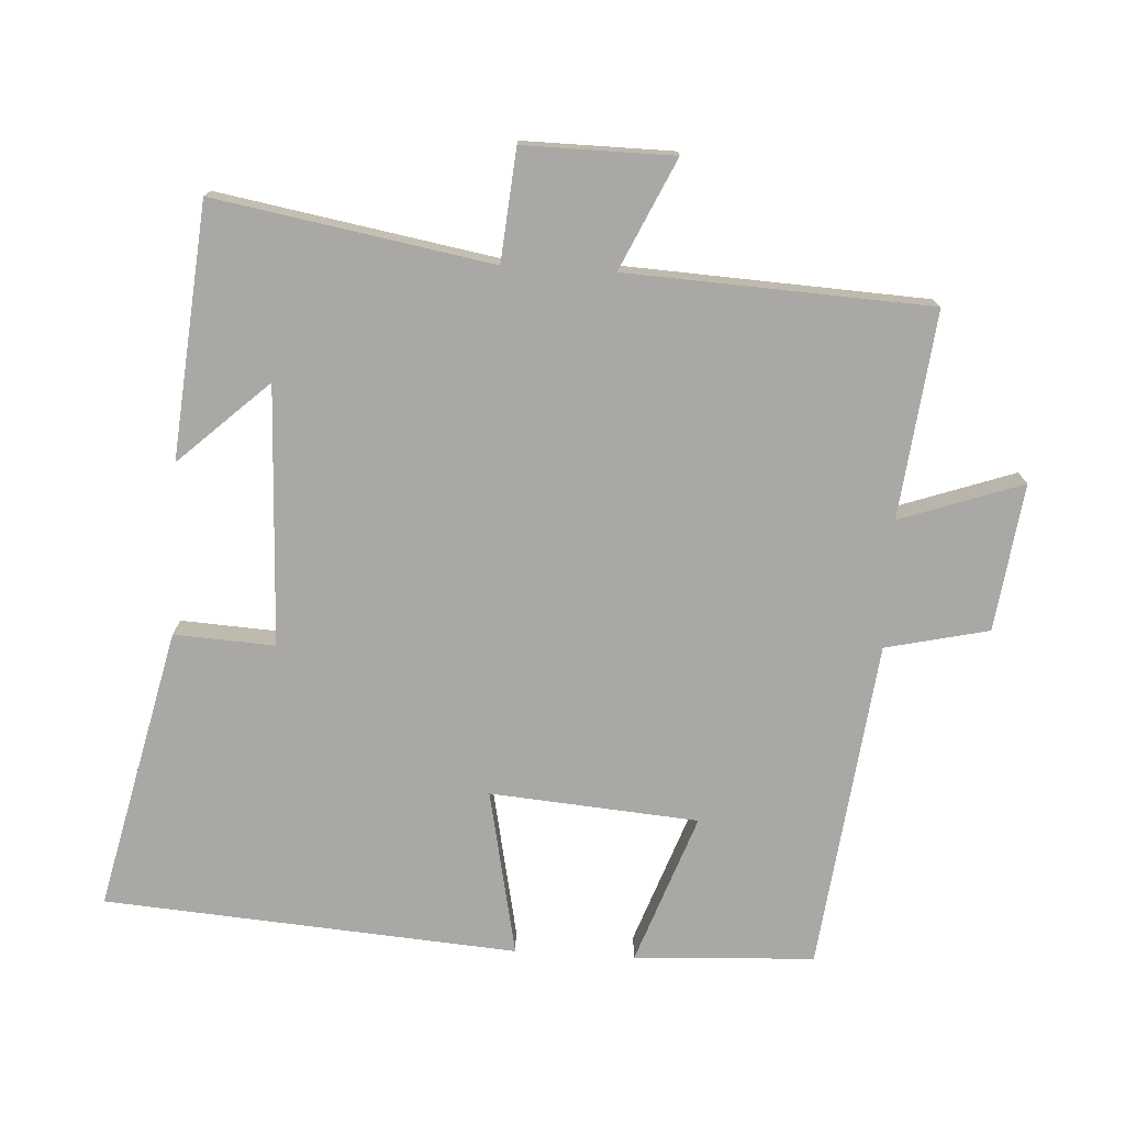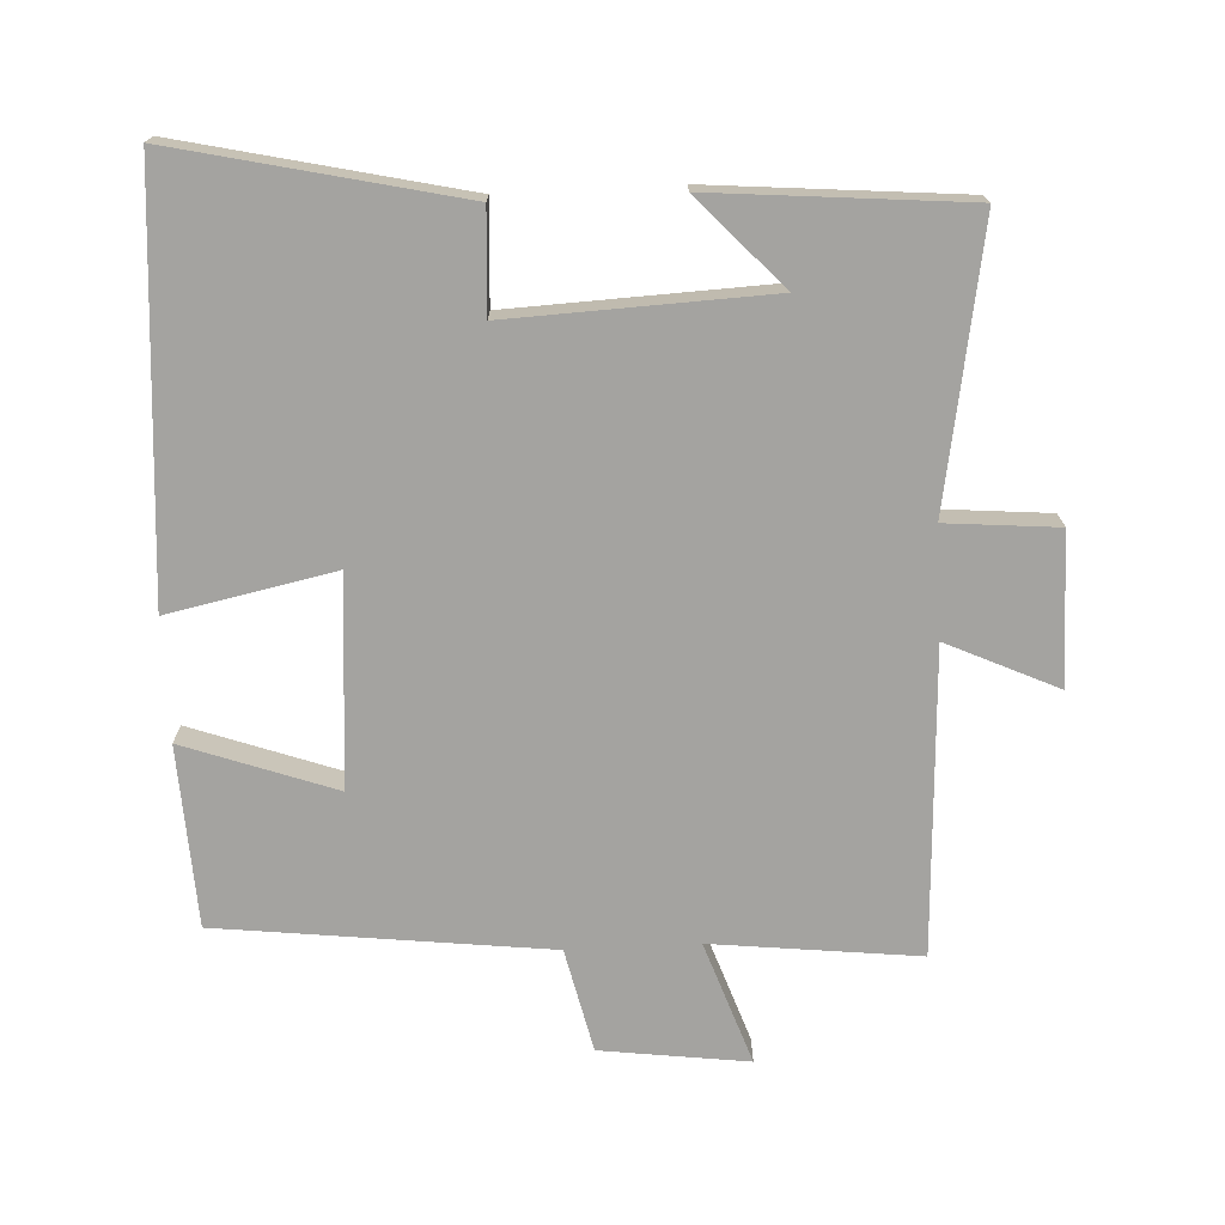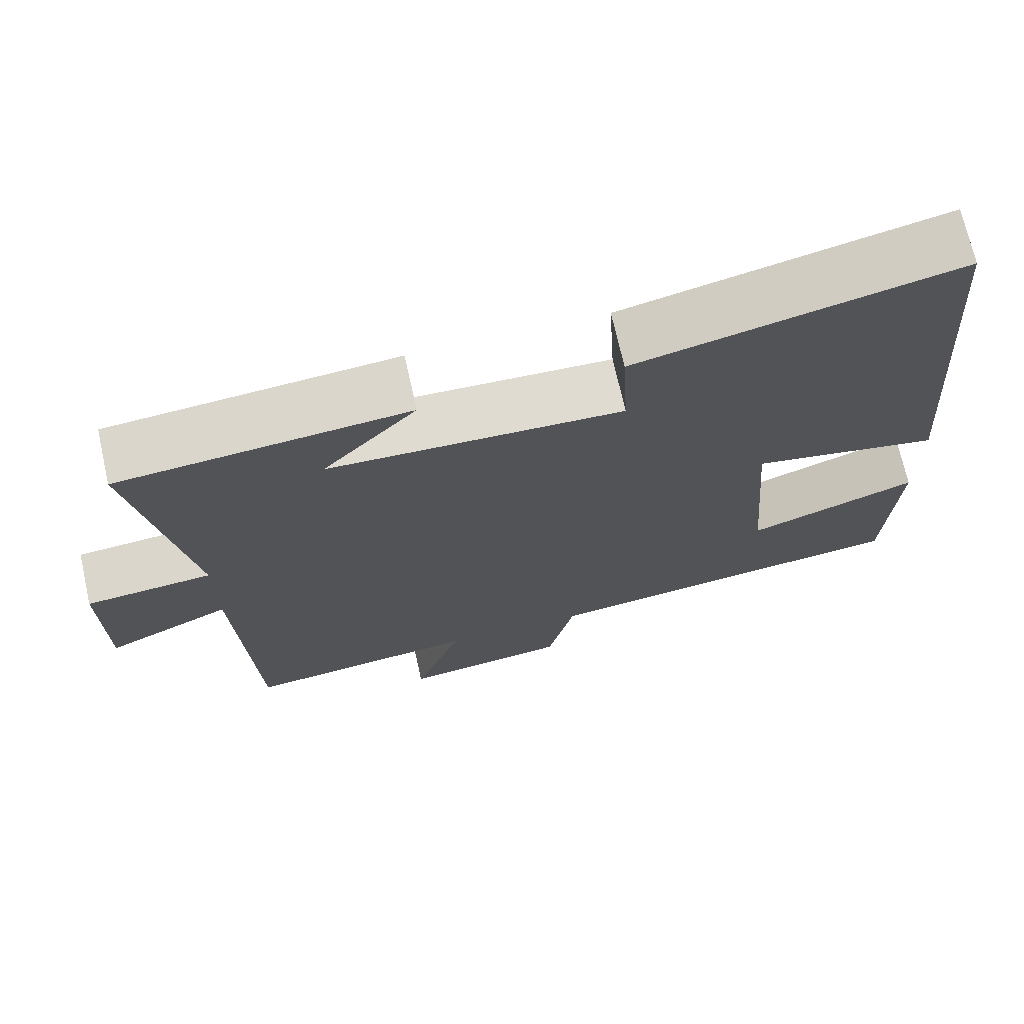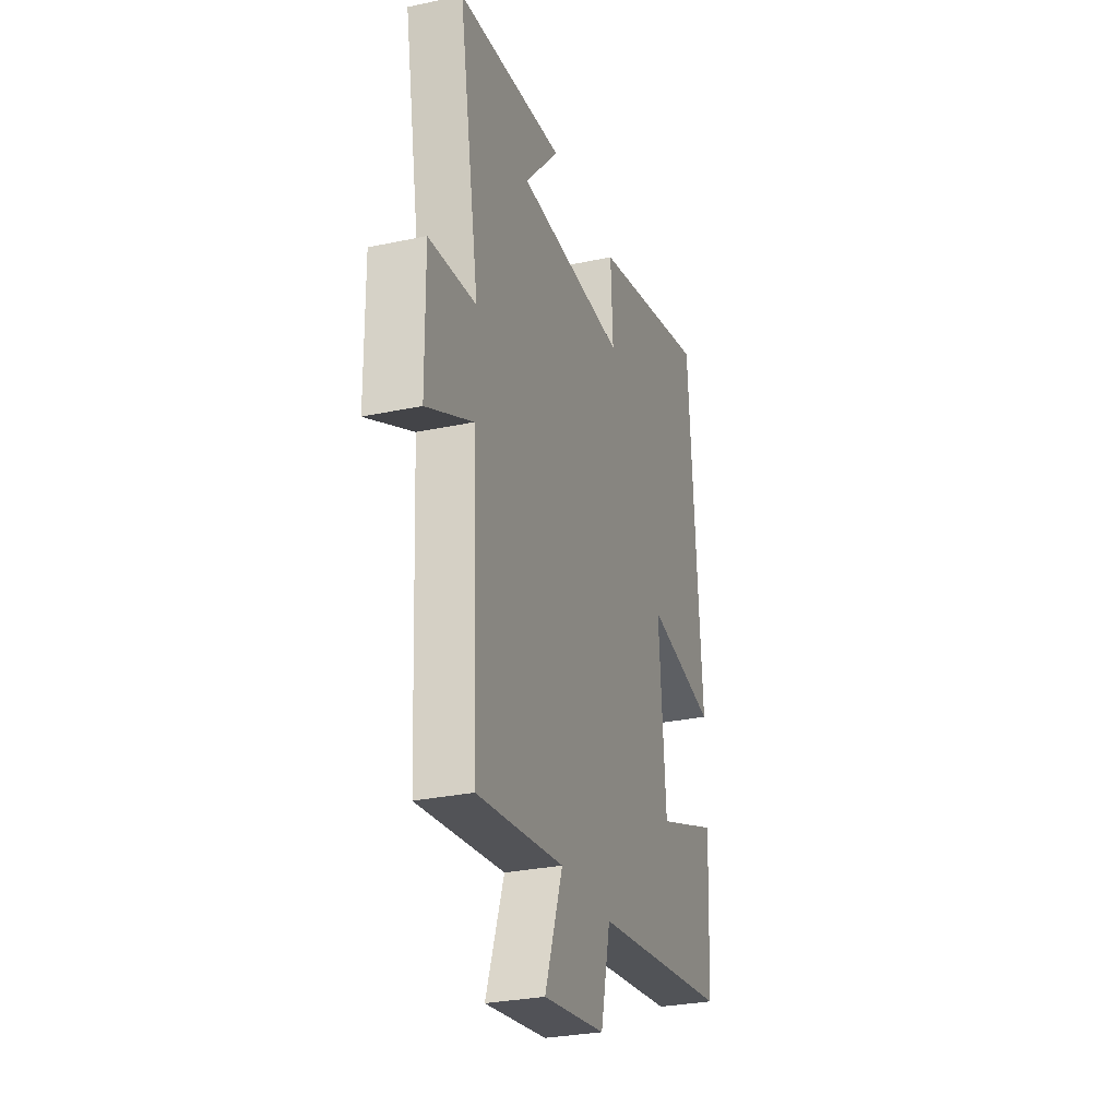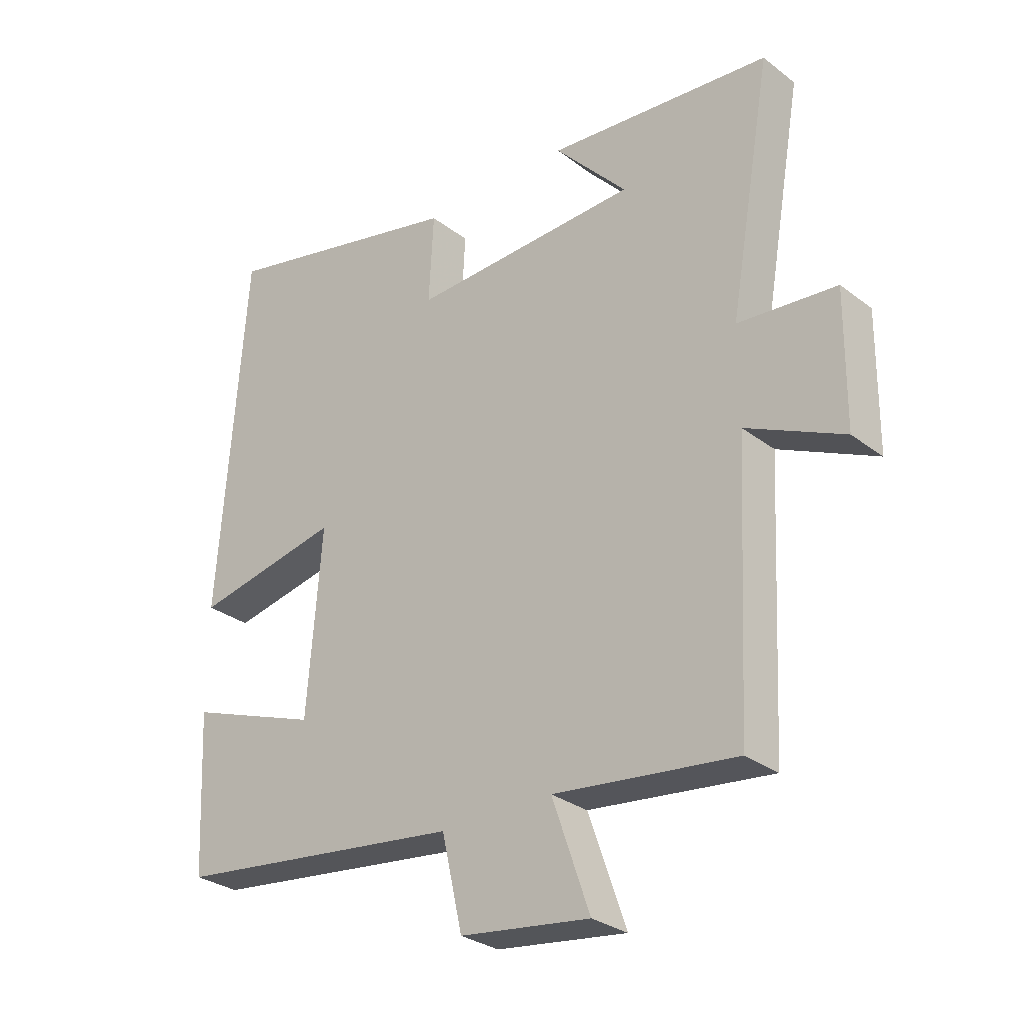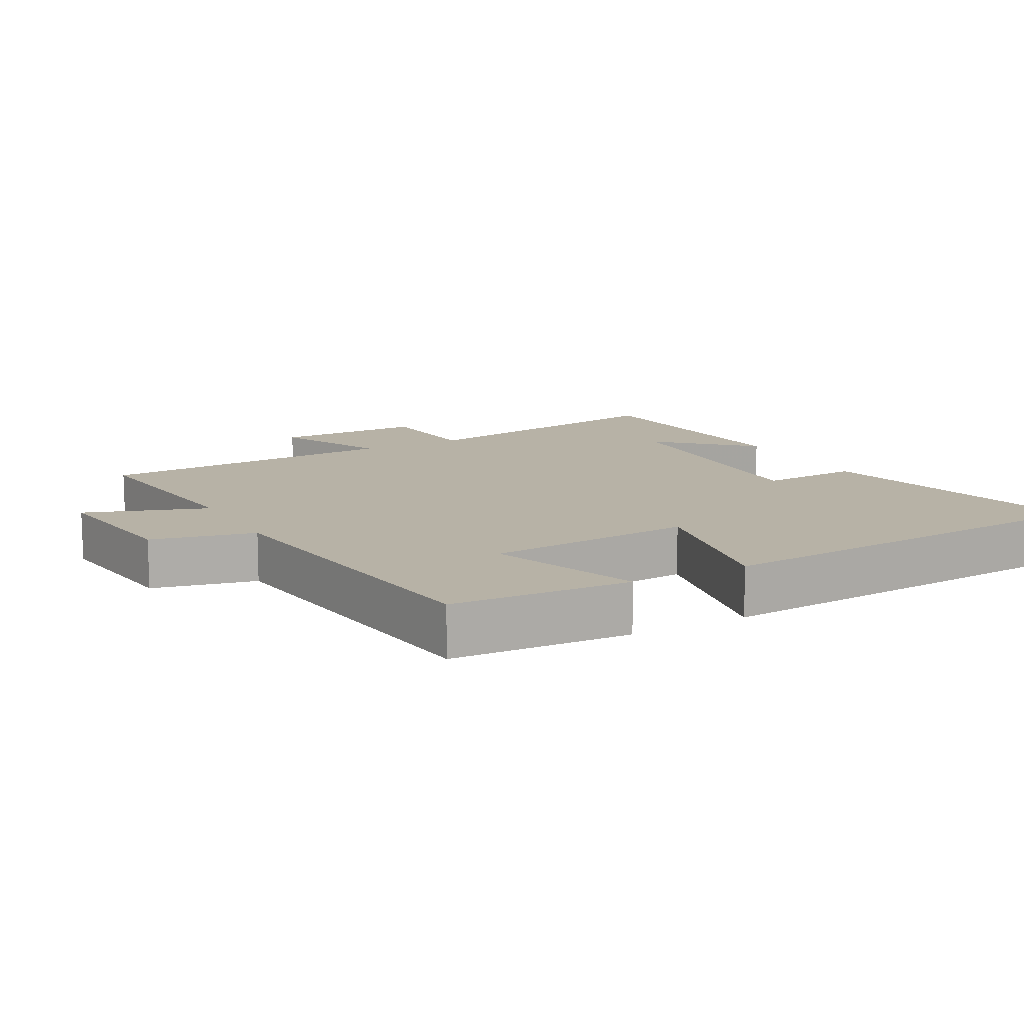
<metadata>
{"format":"obj","ext":"obj","renderer":"f3d","projection":"perspective","resolution":1024,"background":"white","views":[{"elev":-75.1,"azim":86.7,"up":"+Y"},{"elev":-72.8,"azim":2.9,"up":"+Y"},{"elev":71.1,"azim":167.4,"up":"+Z"},{"elev":-28.7,"azim":107.8,"up":"+Z"},{"elev":-29.3,"azim":41.7,"up":"+Z"},{"elev":12.4,"azim":-118.5,"up":"+Y"}]}
</metadata>
<code>
v 0.478 0.07 -0.534
v 0.178 0.07 -0.5
v 0.24 0.07 -0.678
v 0.026 0.07 -0.65
v -0.008 0.07 -0.5
v -0.487 0.07 -0.443
v -0.5 0.07 -0.181
v -0.282 0.07 -0.259
v -0.258 0.07 0.043
v -0.5 0.07 -0.007
v -0.456 0.07 0.593
v -0.046 0.07 0.5
v -0.054 0.07 0.354
v 0.322 0.07 0.37
v 0.202 0.07 0.5
v 0.57 0.07 0.468
v 0.5 0.07 0.066
v 0.662 0.07 0.052
v 0.66 0.07 -0.166
v 0.5 0.07 -0.092
v 0.478 0 -0.534
v 0.178 0 -0.5
v 0.24 0 -0.678
v 0.026 0 -0.65
v -0.008 0 -0.5
v -0.487 0 -0.443
v -0.5 0 -0.181
v -0.282 0 -0.259
v -0.258 0 0.043
v -0.5 0 -0.007
v -0.456 0 0.593
v -0.046 0 0.5
v -0.054 0 0.354
v 0.322 0 0.37
v 0.202 0 0.5
v 0.57 0 0.468
v 0.5 0 0.066
v 0.662 0 0.052
v 0.66 0 -0.166
v 0.5 0 -0.092
f 17 18 19 20
f 17 20 1 2
f 16 17 2
f 14 15 16
f 14 16 2
f 13 14 2
f 10 11 12 13
f 9 10 13
f 8 9 13 2
f 5 6 7 8
f 5 8 2 3
f 3 4 5
f 40 39 38 37
f 22 21 40 37
f 22 37 36
f 36 35 34
f 22 36 34
f 22 34 33
f 33 32 31 30
f 33 30 29
f 22 33 29 28
f 28 27 26 25
f 23 22 28 25
f 25 24 23
f 1 21 22 2
f 2 22 23 3
f 3 23 24 4
f 4 24 25 5
f 5 25 26 6
f 6 26 27 7
f 7 27 28 8
f 8 28 29 9
f 9 29 30 10
f 10 30 31 11
f 11 31 32 12
f 12 32 33 13
f 13 33 34 14
f 14 34 35 15
f 15 35 36 16
f 16 36 37 17
f 17 37 38 18
f 18 38 39 19
f 19 39 40 20
f 20 40 21 1

</code>
